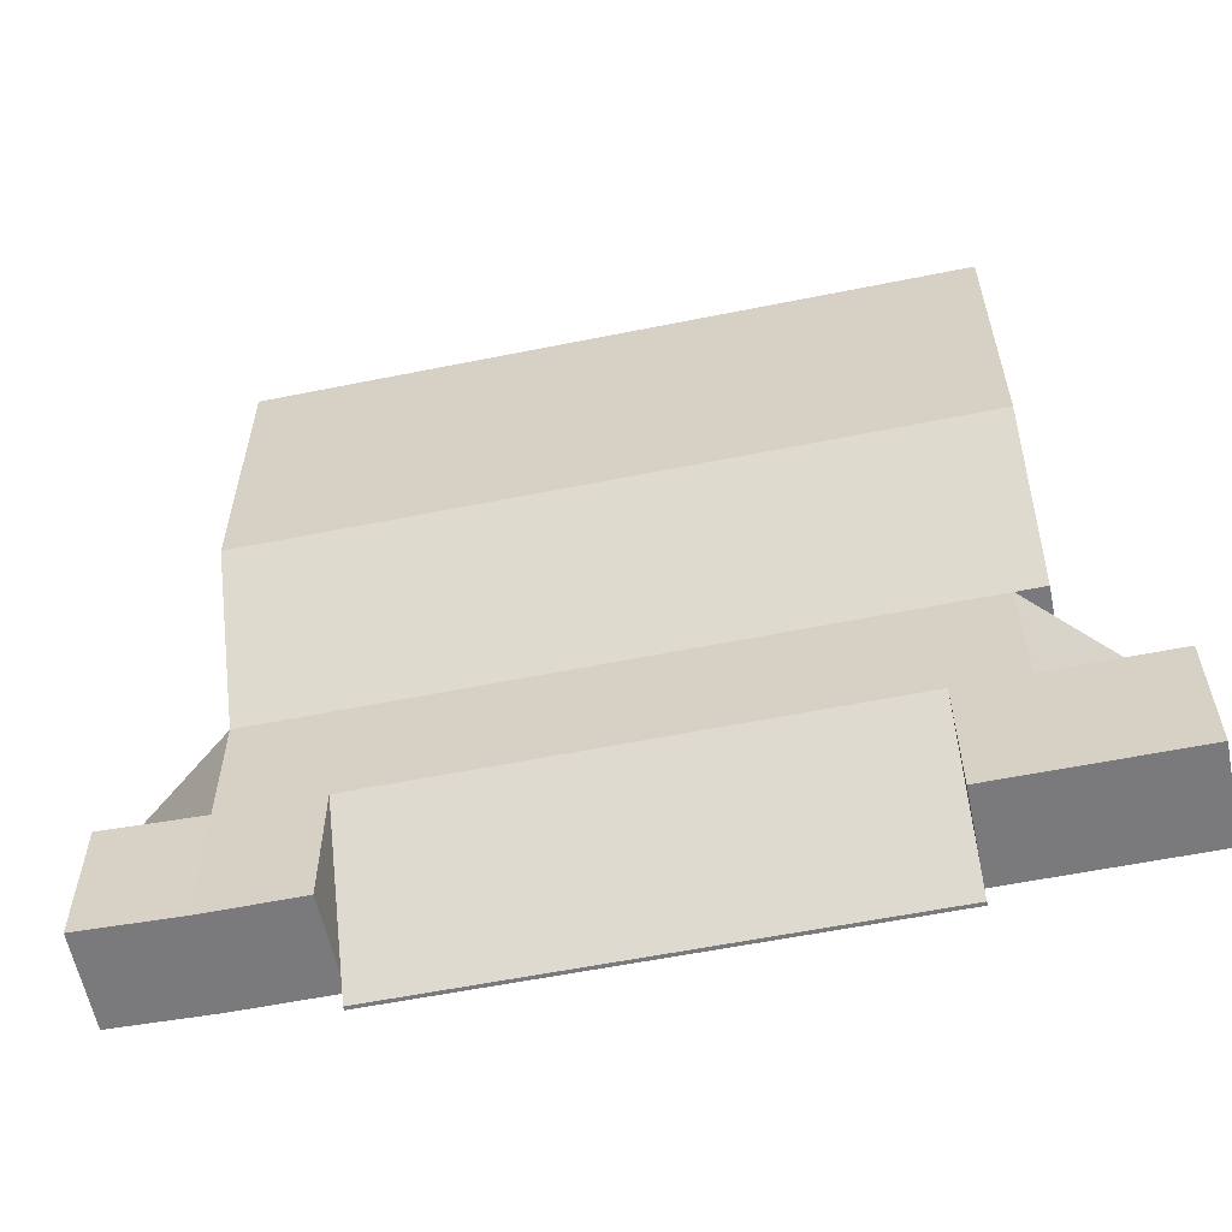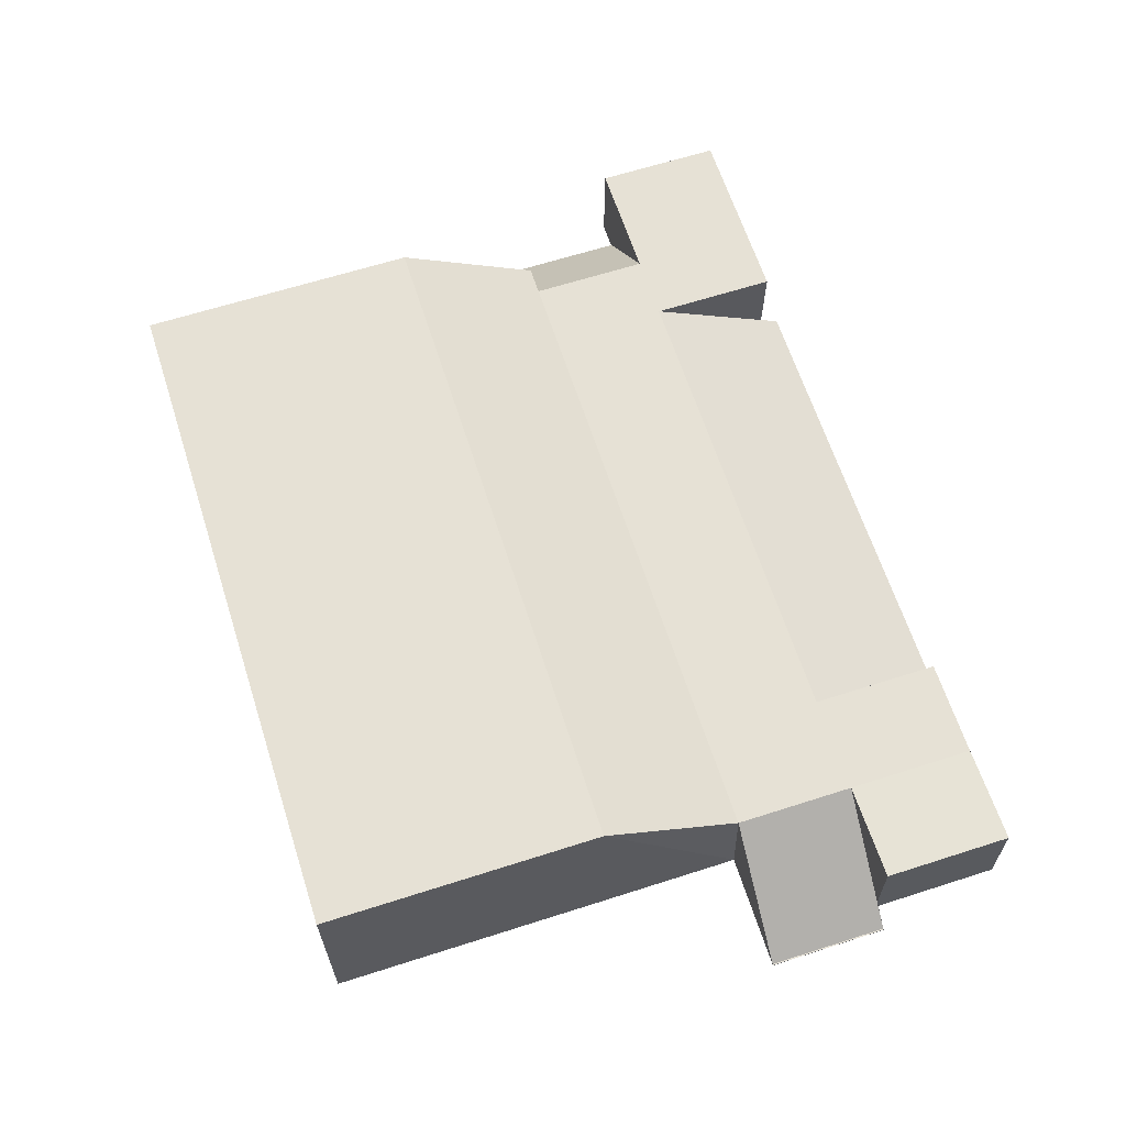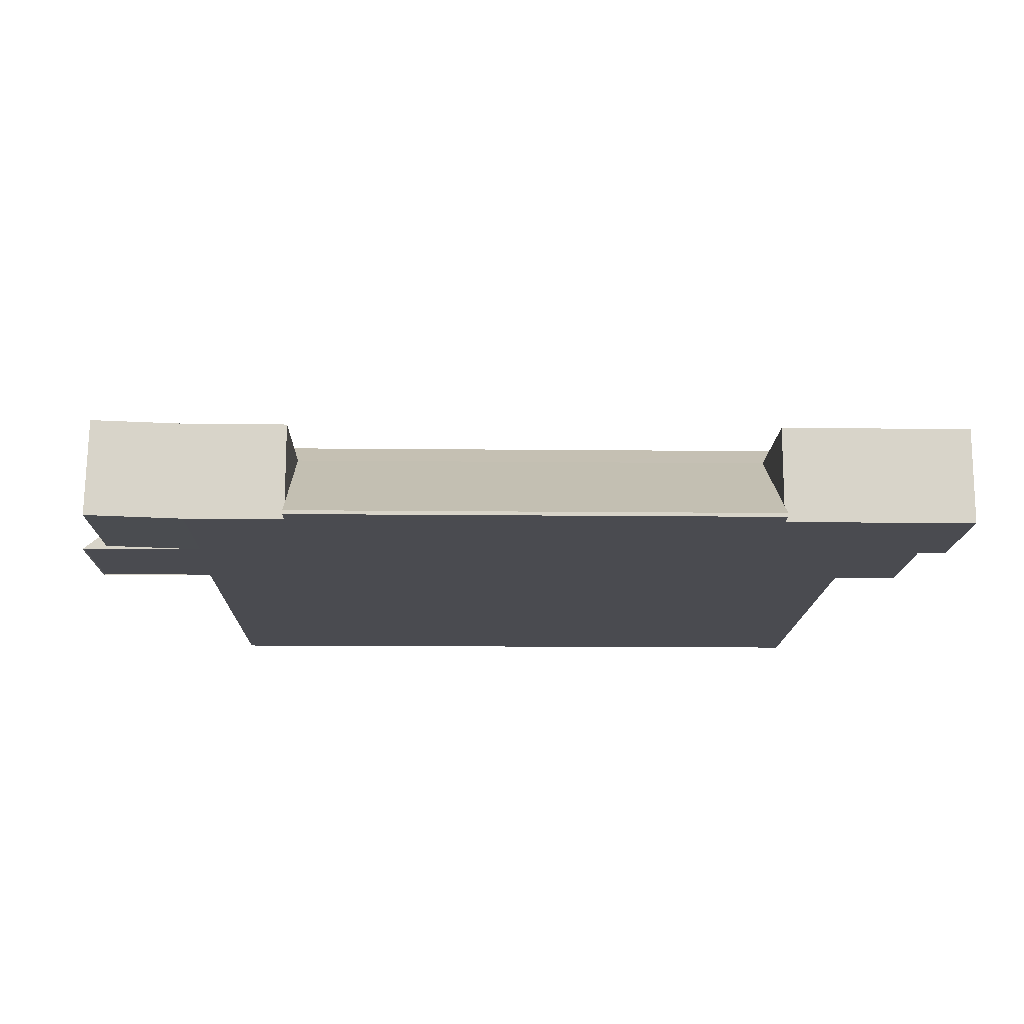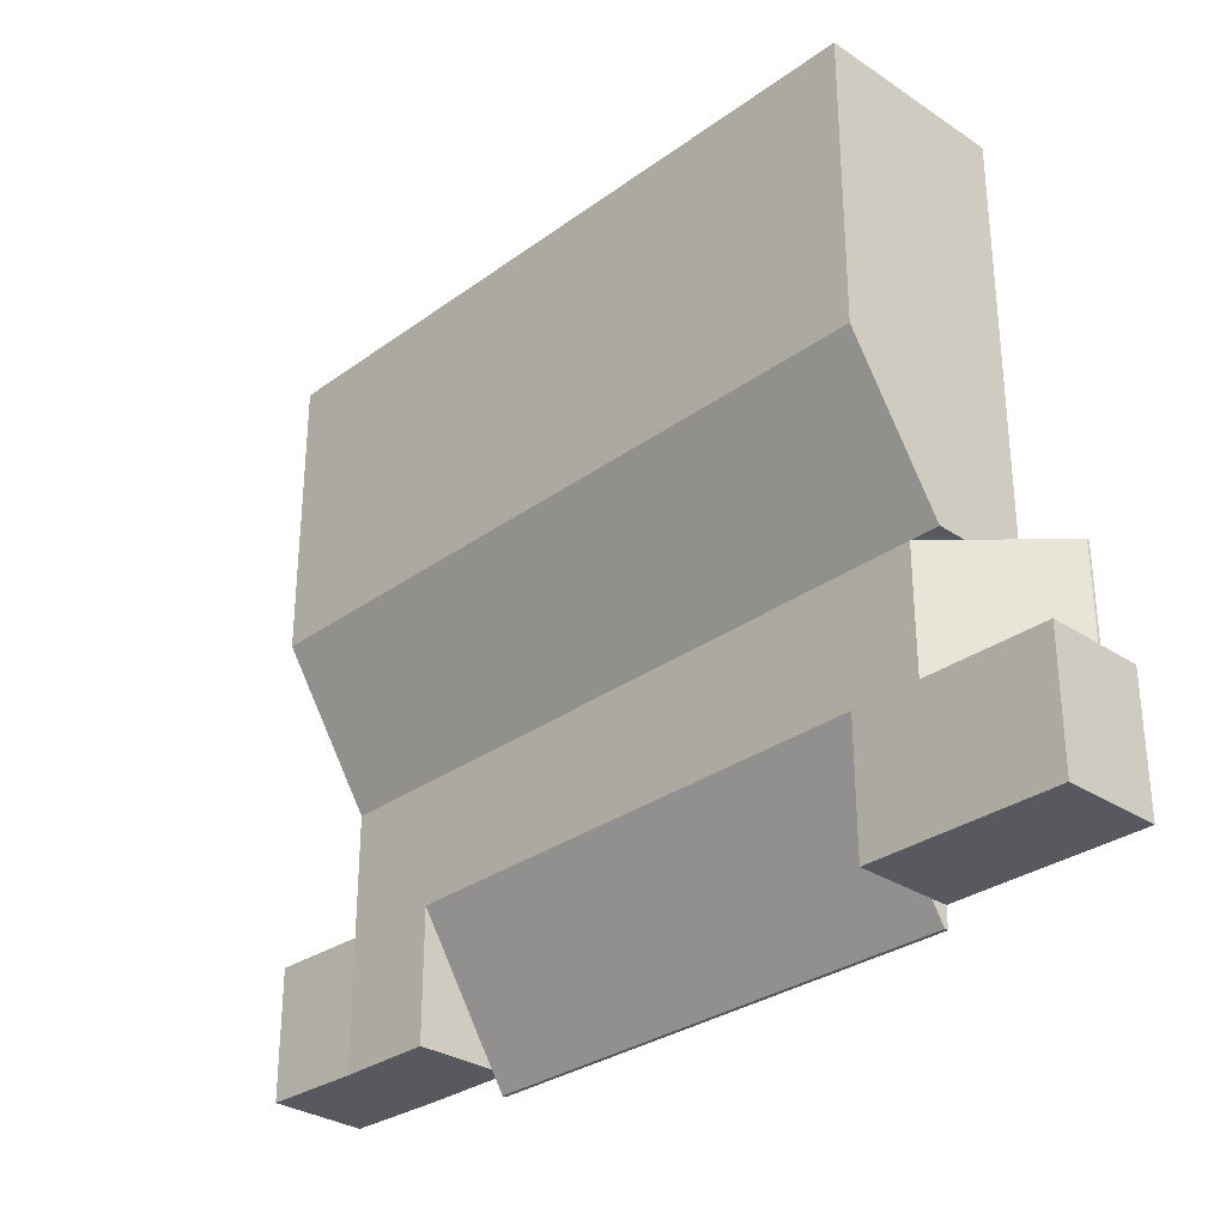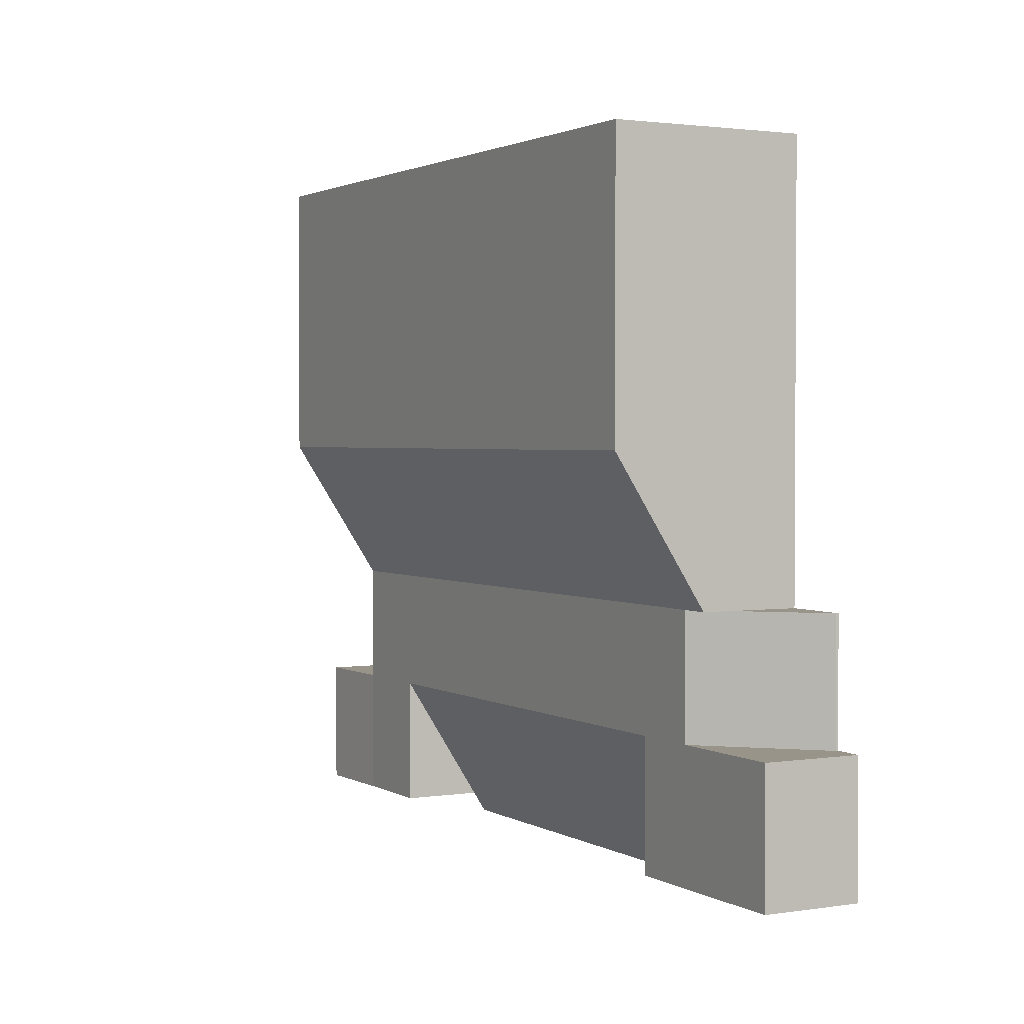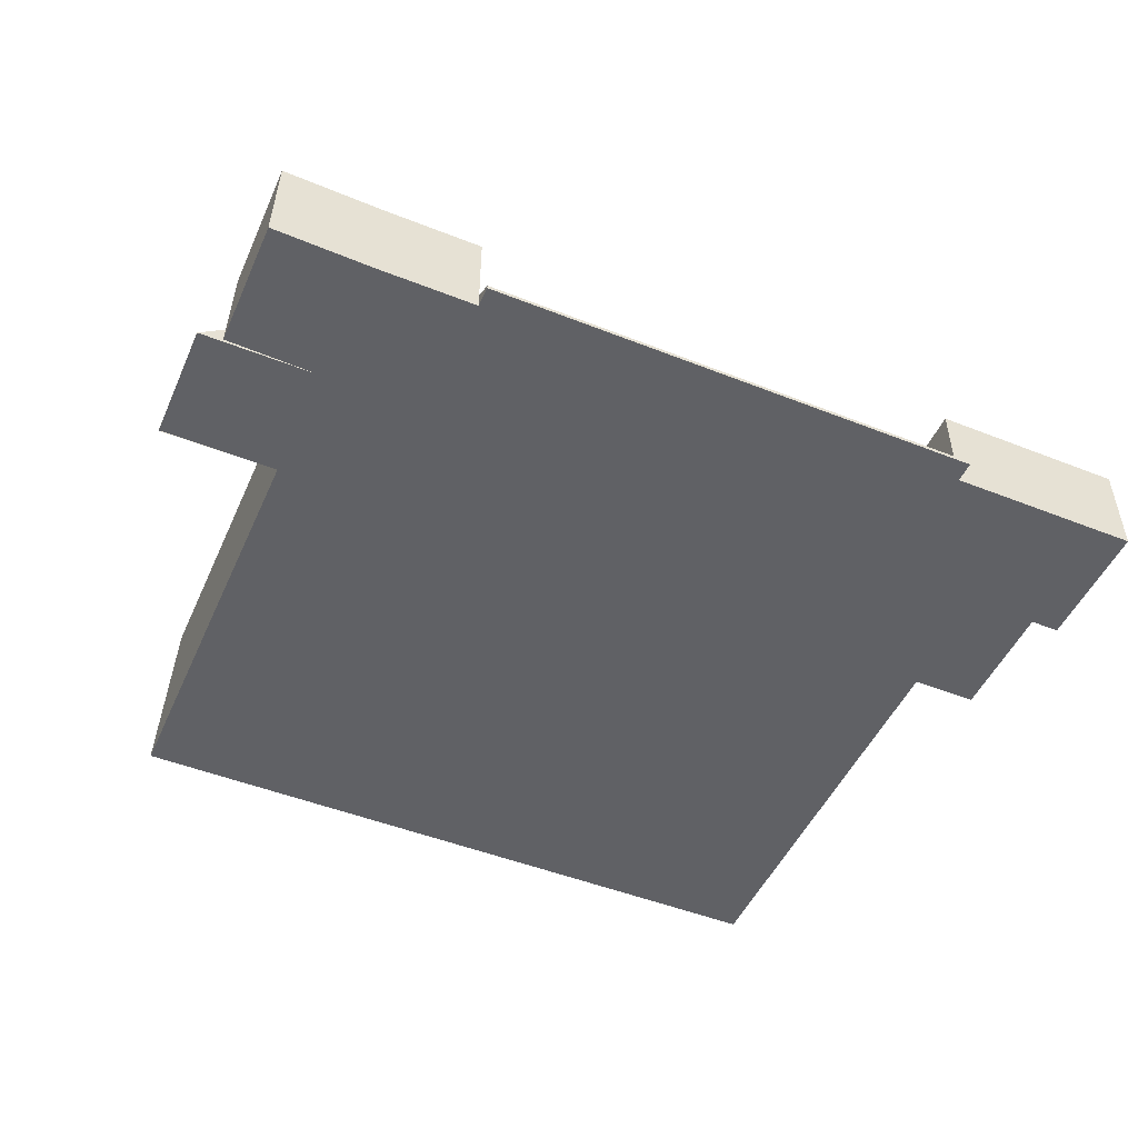
<metadata>
{"format":"obj","ext":"obj","renderer":"f3d","projection":"perspective","resolution":1024,"background":"white","views":[{"elev":-58.2,"azim":-168.2,"up":"+Z"},{"elev":64.3,"azim":72.1,"up":"+Y"},{"elev":-14.6,"azim":178.7,"up":"+Y"},{"elev":-30.4,"azim":-133.7,"up":"+Z"},{"elev":1.9,"azim":-118.5,"up":"+Z"},{"elev":-49.1,"azim":156.3,"up":"+Y"}]}
</metadata>
<code>
v  -5.799 0 -7.659
v  -5.799 0 -12.08
v  8.837 0 -12.08
v  8.837 0 -7.659
v  -5.799 2.884 -7.659
v  8.837 2.884 -7.659
v  8.837 0.1153 -12.08
v  -5.799 0.1153 -12.08
v  -5.808 0 8.454
v  8.828 0 8.477
v  8.828 5.582 8.477
v  -5.808 5.582 8.454
v  8.837 0 -4.095
v  -5.799 0 -4.095
v  15.4 0 -7.659
v  15.4 -0.0273 -7.659
v  15.4 -0.0273 -4.095
v  15.4 0 -4.095
v  -5.799 2.884 -4.095
v  8.837 2.884 -4.095
v  -10.58 0.0742 -7.659
v  -10.58 0 -7.659
v  -10.58 0 -4.095
v  -10.58 0.0742 -4.095
v  8.837 0 -11.47
v  8.837 2.884 -11.47
v  11.72 2.884 -11.47
v  11.78 0 -11.47
v  11.72 2.884 -4.095
v  11.72 2.884 -7.659
v  11.93 0 8.477
v  11.71 5.582 8.477
v  11.78 0 -7.659
v  11.94 0 -4.095
v  -5.799 2.884 -11.47
v  -5.799 0 -11.47
v  -7.775 0 -11.47
v  -7.775 2.884 -11.47
v  -7.775 0 -4.095
v  -7.775 0 -7.659
v  -7.784 5.582 8.454
v  -7.784 0 8.454
v  -7.775 2.884 -7.659
v  -7.775 2.884 -4.095
v  14.62 2.98 -7.659
v  14.68 0.0954 -7.659
v  14.68 0.0954 -11.47
v  14.62 2.98 -11.47
v  -11.43 0 -7.659
v  -11.43 2.884 -7.659
v  -11.43 2.884 -11.47
v  -11.43 0 -11.47
v  8.837 0 0.1328
v  -5.799 0 0.1102
v  11.94 0 0.1328
v  11.72 5.582 0.1328
v  8.837 5.582 0.1328
v  -5.799 5.582 0.1102
v  -7.775 5.582 0.1102
v  -8.644 2.884 -4.095
v  -8.644 0 -4.095
v  -8.644 0 0.1102
v  -8.644 5.582 0.1102
v  -7.775 0 0.1102
v  -8.653 5.582 8.454
v  -8.653 0 8.454
g Box008
f 1 2 3
f 3 4 1
f 5 6 7
f 7 8 5
f 9 10 11
f 11 12 9
f 4 3 7
f 7 6 4
f 3 2 8
f 8 7 3
f 2 1 5
f 5 8 2
f 1 4 13
f 13 14 1
f 15 16 17
f 17 18 15
f 6 5 19
f 19 20 6
f 21 22 23
f 23 24 21
f 25 26 27
f 27 28 25
f 6 20 29
f 29 30 6
f 11 10 31
f 31 32 11
f 13 4 33
f 33 34 13
f 35 36 37
f 37 38 35
f 1 14 39
f 39 40 1
f 9 12 41
f 41 42 9
f 19 5 43
f 43 44 19
f 15 33 30
f 30 16 15
f 30 29 17
f 17 16 30
f 17 29 34
f 34 18 17
f 34 33 15
f 15 18 34
f 43 40 22
f 22 21 43
f 40 39 23
f 23 22 40
f 39 44 24
f 24 23 39
f 44 43 21
f 21 24 44
f 4 6 26
f 26 25 4
f 6 30 27
f 27 26 6
f 45 46 47
f 47 48 45
f 33 4 25
f 25 28 33
f 5 1 36
f 36 35 5
f 1 40 37
f 37 36 1
f 49 50 51
f 51 52 49
f 43 5 35
f 35 38 43
f 30 33 46
f 46 45 30
f 33 28 47
f 47 46 33
f 28 27 48
f 48 47 28
f 27 30 45
f 45 48 27
f 40 43 50
f 50 49 40
f 43 38 51
f 51 50 43
f 38 37 52
f 52 51 38
f 37 40 49
f 49 52 37
f 14 13 53
f 53 54 14
f 13 34 55
f 55 53 13
f 34 29 56
f 56 55 34
f 29 20 57
f 57 56 29
f 20 19 58
f 58 57 20
f 19 44 59
f 59 58 19
f 60 61 62
f 62 63 60
f 39 14 54
f 54 64 39
f 44 39 61
f 61 60 44
f 39 64 62
f 62 61 39
f 42 41 65
f 65 66 42
f 59 44 60
f 60 63 59
f 54 53 10
f 10 9 54
f 53 55 31
f 31 10 53
f 55 56 32
f 32 31 55
f 56 57 11
f 11 32 56
f 57 58 12
f 12 11 57
f 58 59 41
f 41 12 58
f 59 63 65
f 65 41 59
f 63 62 66
f 66 65 63
f 62 64 42
f 42 66 62
f 64 54 9
f 9 42 64

</code>
